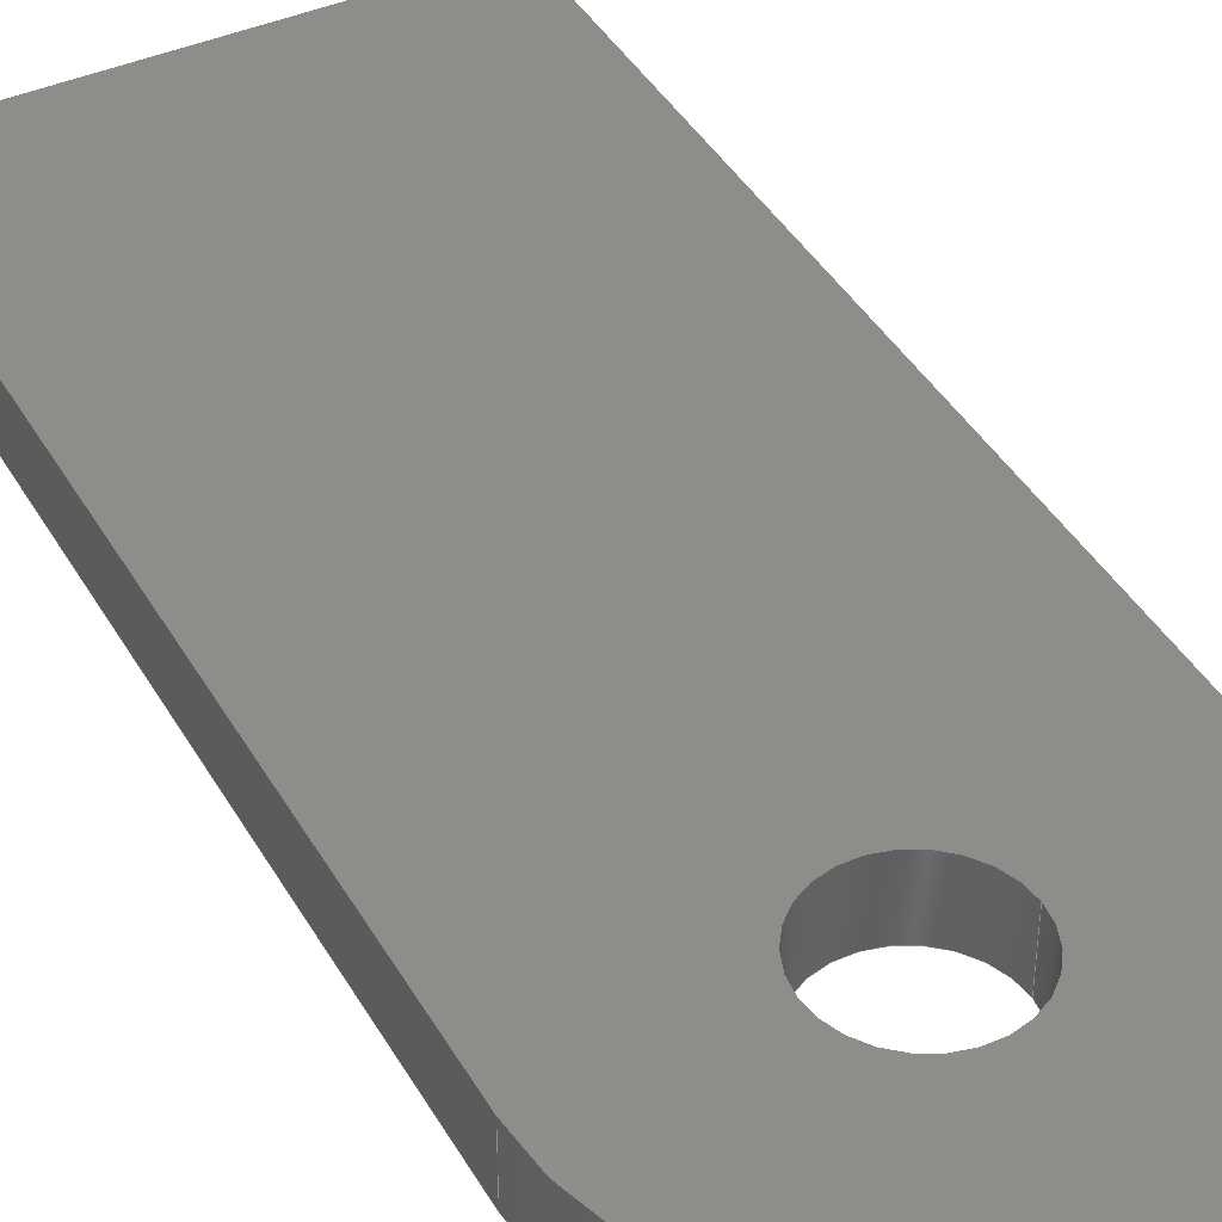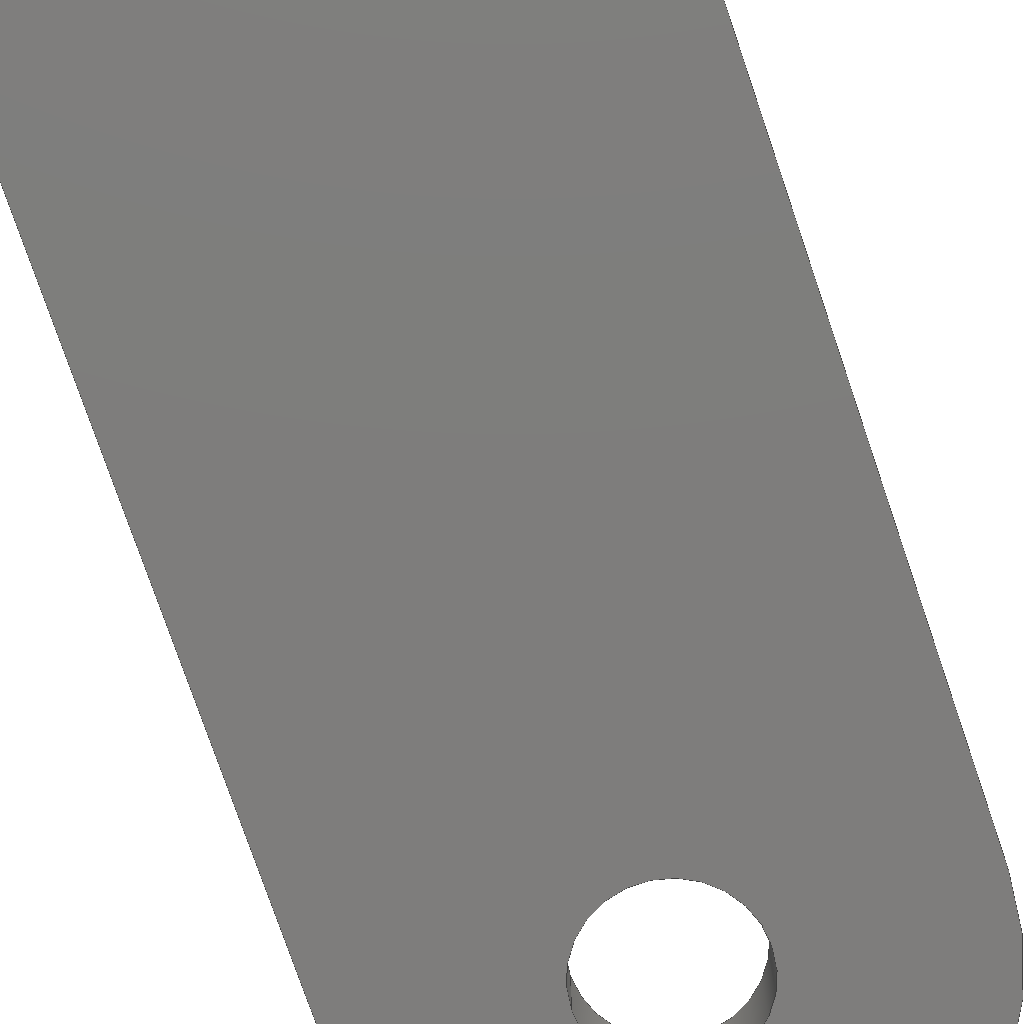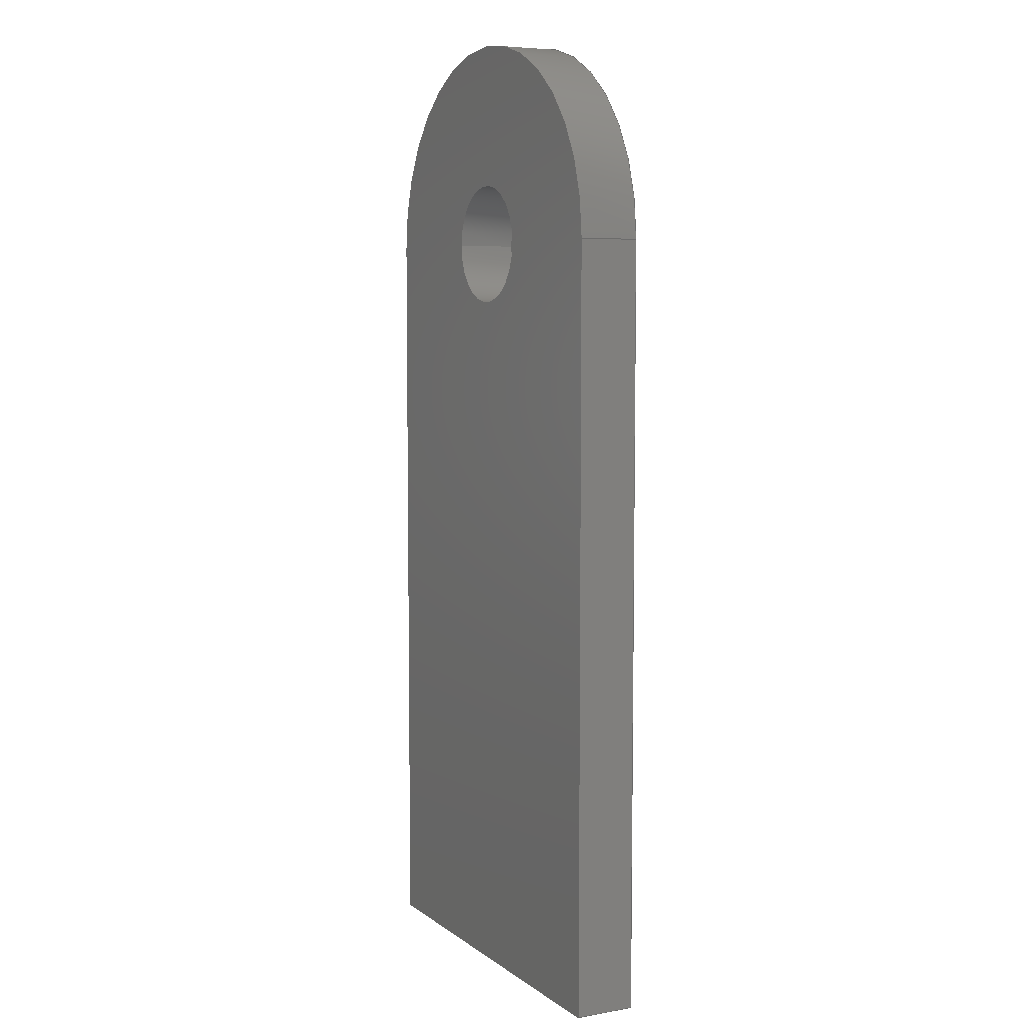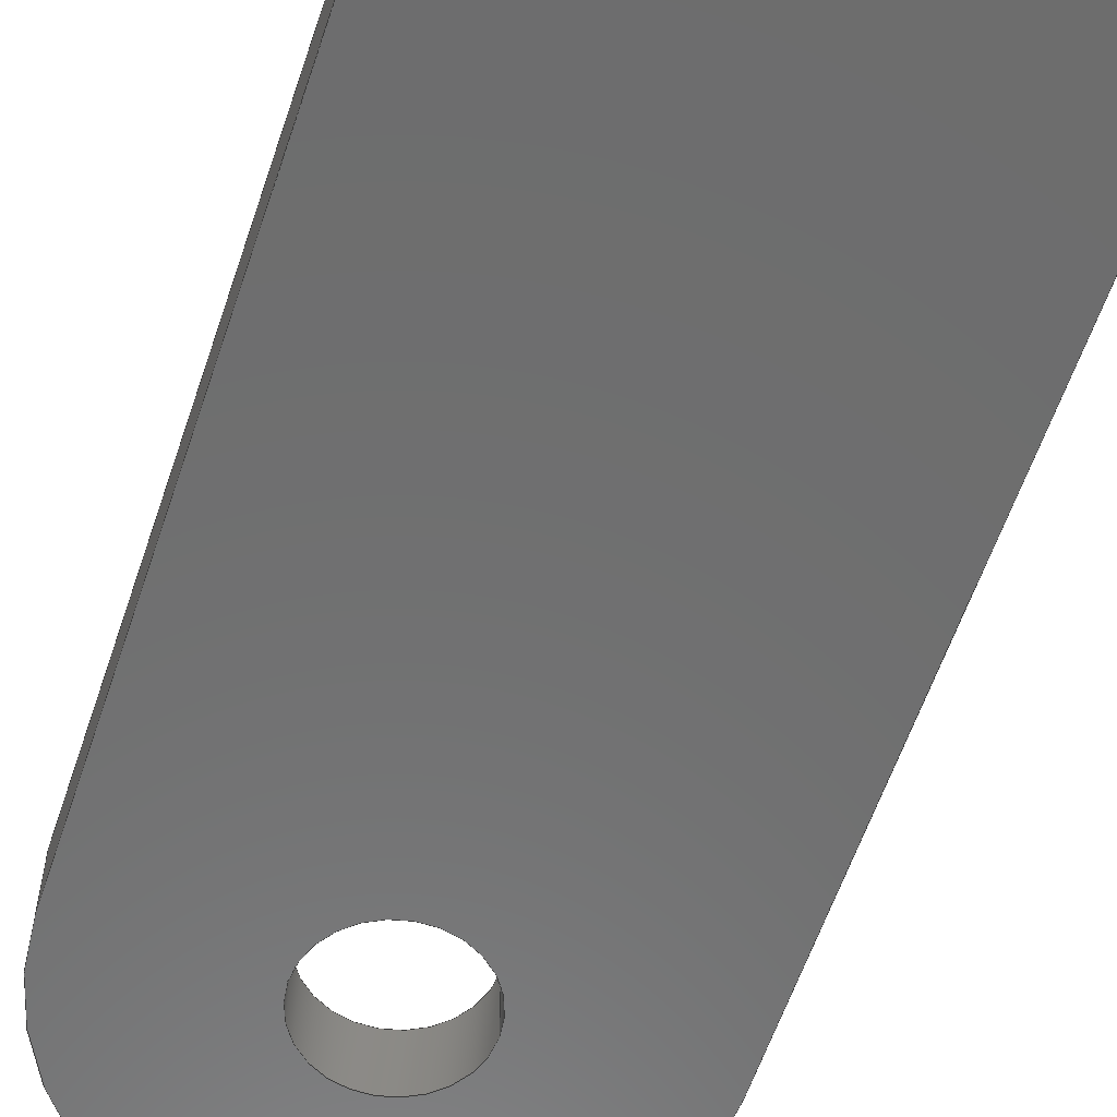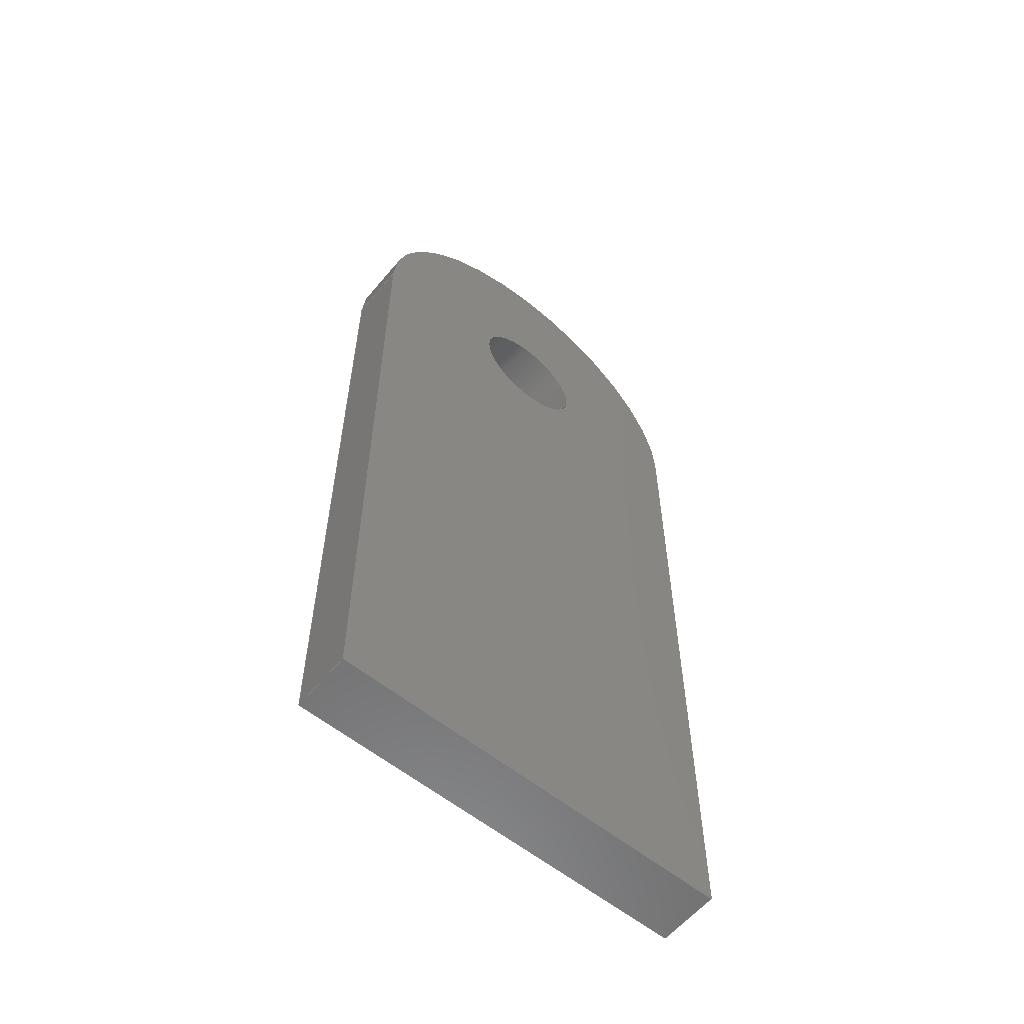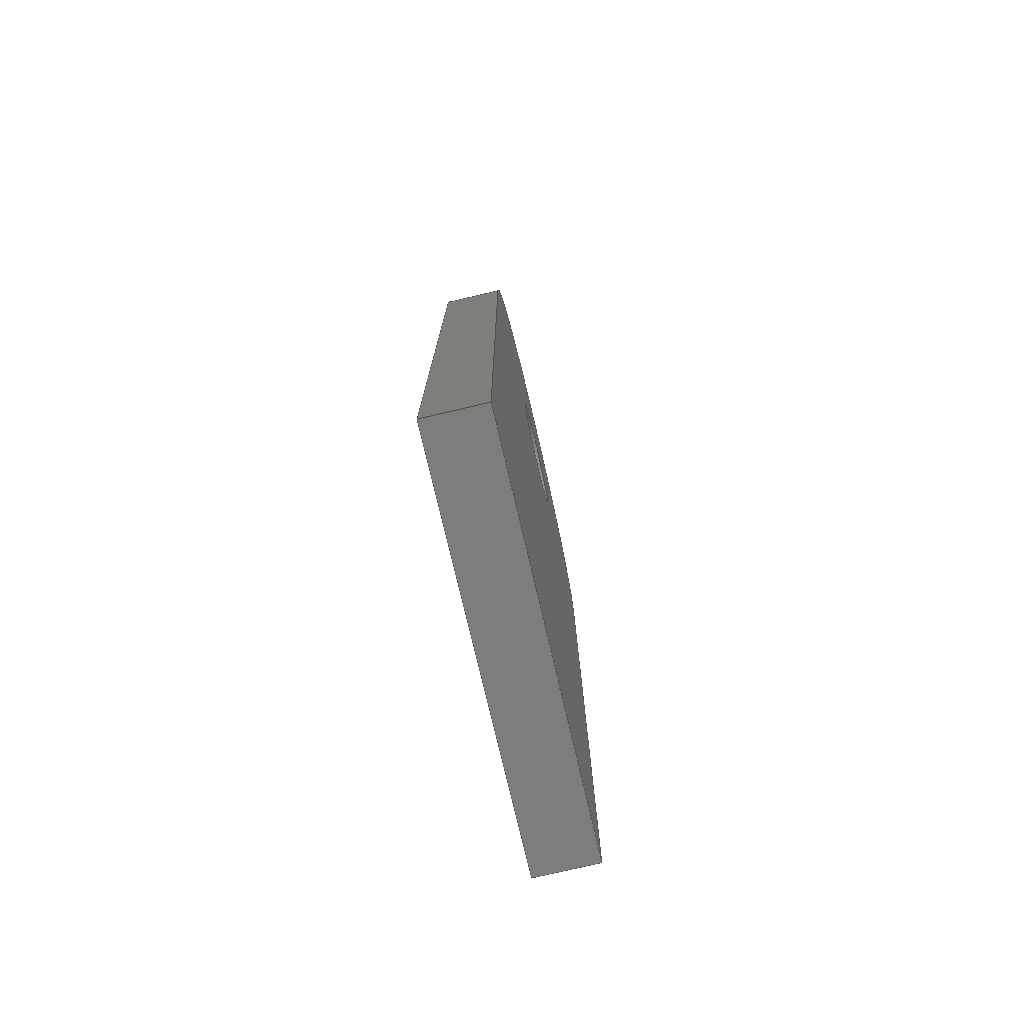
<metadata>
{"format":"iges","ext":"igs","renderer":"f3d","projection":"perspective","resolution":1024,"background":"white","views":[{"elev":41.7,"azim":152.2,"up":"+Z"},{"elev":-77.3,"azim":18.9,"up":"+Z"},{"elev":6.2,"azim":62.7,"up":"+Y"},{"elev":-59.5,"azim":-18.5,"up":"+Z"},{"elev":-59.1,"azim":-39.6,"up":"+Y"},{"elev":-76.8,"azim":103.2,"up":"+Y"}]}
</metadata>
<code>
START RECORD GO HERE.
1H,,1H;,20HCNEXT - IGES PRODUCT,33HBracket_107_cooling system up.igs,44H
IBM CATIA IGES - CATIA Version 5 Release 19 ,27HCATIA Version 5 Release
19 ,32,75,6,75,15,11HEN_0800_C01,1,2,2HMM,1000,1,15H2.018e+07,
0.001,1e+04,8HAurelien,15HDESKTOP-SF2K4A2,11,0,15H2.018e+07,;
     406       1       0       0       0       0       0       000010201
     406       0       0       1      15                               0
     108       2       0       0       0       0       0       001010001
     108       0       0       1       0                               0
     110       3       0       0       0       0       0       001010001
     110       0       0       1       0                               0
     110       4       0       0       0       0       0       001010001
     110       0       0       1       0                               0
     110       5       0       0       0       0       0       001010001
     110       0       0       1       0                               0
     110       6       0       0       0       0       0       001010001
     110       0       0       1       0                               0
     102       7       0       0       0       0       0       001010001
     102       0       0       1       0                               0
     142       8       0       0       0       0       0       001010001
     142       0       0       1       0                               0
     144       9       0       0   10000       0       0       000000000
     144       0       0       1       0                               0
     110      10       0       0       0       0       0       001010001
     110       0       0       1       0                               0
     110      11       0       0       0       0       0       001010001
     110       0       0       1       0                               0
     120      12       0       0       0       0       0       001010001
     120       0       0       1       0                               0
     124      13       0       0       0       0       0       001020201
     124       0       0       2       0                               0
     100      15       0       0       0       0      25       001010001
     100       0       0       1       0                               0
     110      16       0       0       0       0       0       001010001
     110       0       0       1       0                               0
     124      17       0       0       0       0       0       001020201
     124       0       0       2       0                               0
     100      19       0       0       0       0      31       001010001
     100       0       0       1       0                               0
     110      20       0       0       0       0       0       001010001
     110       0       0       1       0                               0
     102      21       0       0       0       0       0       001010001
     102       0       0       1       0                               0
     142      22       0       0       0       0       0       001010001
     142       0       0       1       0                               0
     144      23       0       0   10000       0       0       000000000
     144       0       0       1       0                               0
     108      24       0       0       0       0       0       001010001
     108       0       0       1       0                               0
     110      25       0       0       0       0       0       001010001
     110       0       0       1       0                               0
     110      26       0       0       0       0       0       001010001
     110       0       0       1       0                               0
     110      27       0       0       0       0       0       001010001
     110       0       0       1       0                               0
     110      28       0       0       0       0       0       001010001
     110       0       0       1       0                               0
     102      29       0       0       0       0       0       001010001
     102       0       0       1       0                               0
     142      30       0       0       0       0       0       001010001
     142       0       0       1       0                               0
     144      31       0       0   10000       0       0       000000000
     144       0       0       1       0                               0
     108      32       0       0       0       0       0       001010001
     108       0       0       1       0                               0
     110      33       0       0       0       0       0       001010001
     110       0       0       1       0                               0
     110      34       0       0       0       0       0       001010001
     110       0       0       1       0                               0
     110      35       0       0       0       0       0       001010001
     110       0       0       1       0                               0
     110      36       0       0       0       0       0       001010001
     110       0       0       1       0                               0
     102      37       0       0       0       0       0       001010001
     102       0       0       1       0                               0
     142      38       0       0       0       0       0       001010001
     142       0       0       1       0                               0
     144      39       0       0   10000       0       0       000000000
     144       0       0       1       0                               0
     110      40       0       0       0       0       0       001010001
     110       0       0       1       0                               0
     110      41       0       0       0       0       0       001010001
     110       0       0       1       0                               0
     120      42       0       0       0       0       0       001010001
     120       0       0       1       0                               0
     110      43       0       0       0       0       0       001010001
     110       0       0       1       0                               0
     124      44       0       0       0       0       0       001020201
     124       0       0       2       0                               0
     100      46       0       0       0       0      83       001010001
     100       0       0       1       0                               0
     110      47       0       0       0       0       0       001010001
     110       0       0       1       0                               0
     124      48       0       0       0       0       0       001020201
     124       0       0       1       0                               0
     100      49       0       0       0       0      89       001010001
     100       0       0       1       0                               0
     102      50       0       0       0       0       0       001010001
     102       0       0       1       0                               0
     142      51       0       0       0       0       0       001010001
     142       0       0       1       0                               0
     144      52       0       0   10000       0       0       000000000
     144       0       0       1       0                               0
     110      53       0       0       0       0       0       001010001
     110       0       0       1       0                               0
     110      54       0       0       0       0       0       001010001
     110       0       0       1       0                               0
     120      55       0       0       0       0       0       001010001
     120       0       0       1       0                               0
     110      56       0       0       0       0       0       001010001
     110       0       0       1       0                               0
     124      57       0       0       0       0       0       001020201
     124       0       0       1       0                               0
     100      58       0       0       0       0     107       001010001
     100       0       0       1       0                               0
     110      59       0       0       0       0       0       001010001
     110       0       0       1       0                               0
     124      60       0       0       0       0       0       001020201
     124       0       0       2       0                               0
     100      62       0       0       0       0     113       001010001
     100       0       0       1       0                               0
     102      63       0       0       0       0       0       001010001
     102       0       0       1       0                               0
     142      64       0       0       0       0       0       001010001
     142       0       0       1       0                               0
     144      65       0       0   10000       0       0       000000000
     144       0       0       1       0                               0
     108      66       0       0       0       0       0       001010001
     108       0       0       1       0                               0
     110      67       0       0       0       0       0       001010001
     110       0       0       1       0                               0
     124      68       0       0       0       0       0       001020201
     124       0       0       2       0                               0
     100      70       0       0       0       0     127       001010001
     100       0       0       1       0                               0
     110      71       0       0       0       0       0       001010001
     110       0       0       1       0                               0
     110      72       0       0       0       0       0       001010001
     110       0       0       1       0                               0
     102      73       0       0       0       0       0       001010001
     102       0       0       1       0                               0
     142      74       0       0       0       0       0       001010001
     142       0       0       1       0                               0
     124      75       0       0       0       0       0       001020201
     124       0       0       1       0                               0
     100      76       0       0       0       0     139       001010001
     100       0       0       1       0                               0
     124      77       0       0       0       0       0       001020201
     124       0       0       2       0                               0
     100      79       0       0       0       0     143       001010001
     100       0       0       1       0                               0
     102      80       0       0       0       0       0       001010001
     102       0       0       1       0                               0
     142      81       0       0       0       0       0       001010001
     142       0       0       1       0                               0
     144      82       0       0   10000       0       0       000000000
     144       0       0       1       0                               0
     108      83       0       0       0       0       0       001010001
     108       0       0       1       0                               0
     110      84       0       0       0       0       0       001010001
     110       0       0       1       0                               0
     110      85       0       0       0       0       0       001010001
     110       0       0       1       0                               0
     124      86       0       0       0       0       0       001020201
     124       0       0       2       0                               0
     100      88       0       0       0       0     159       001010001
     100       0       0       1       0                               0
     110      89       0       0       0       0       0       001010001
     110       0       0       1       0                               0
     102      90       0       0       0       0       0       001010001
     102       0       0       1       0                               0
     142      91       0       0       0       0       0       001010001
     142       0       0       1       0                               0
     124      92       0       0       0       0       0       001020201
     124       0       0       1       0                               0
     100      93       0       0       0       0     169       001010001
     100       0       0       1       0                               0
     124      94       0       0       0       0       0       001020201
     124       0       0       2       0                               0
     100      96       0       0       0       0     173       001010001
     100       0       0       1       0                               0
     102      97       0       0       0       0       0       001010001
     102       0       0       1       0                               0
     142      98       0       0       0       0       0       001010001
     142       0       0       1       0                               0
     144      99       0       0   10000       0       0       000000000
     144       0       0       1       0                               0
     406     100       0       0       0       0       0       000010201
     406       0       0       1      15                               0
     124     101       0       0       0       0       0       001020201
     124       0       0       1       0                               0
     100     102       0       0       0       0     185       001010001
     100       0       8       1       0                               0
     124     103       0       0       0       0       0       001020201
     124       0       0       2       0                               0
     100     105       0       0       0       0     189       001010001
     100       0       8       1       0                               0
     102     106       0       0   10000       0       0       000000000
     102       0       8       1       0                               0
     110     107       0       0       0       0       0       001010001
     110       0       8       1       0                               0
     124     108       0       0       0       0       0       001020201
     124       0       0       2       0                               0
     100     110       0       0       0       0     197       001010001
     100       0       8       1       0                               0
     110     111       0       0       0       0       0       001010001
     110       0       8       1       0                               0
     110     112       0       0       0       0       0       001010001
     110       0       8       1       0                               0
     102     113       0       0   10000       0       0       000000000
     102       0       8       1       0                               0
406,1,15HCorps principal,0,0;                                          1
108,1,0,0,10,0,10,-38,0,1,0,0;                         3
110,10,-38,3,10,-7.105e-15,3,0,0;                     5
110,10,-7.105e-15,3,10,-7.105e-15,0,0,0;         7
110,10,-7.105e-15,0,10,-38,0,0,0;                     9
110,10,-38,0,10,-38,3,0,0;                                11
102,4,5,7,9,11,0,0;                                                   13
142,0,3,0,13,2,0,0;                                                   15
144,3,1,0,15,0,1,1;                                                   17
110,0,0,1.5,0,0,2.5,0,0;                                      19
110,10,0,0,10,0,3,0,0;                                    21
120,19,21,0,6.283,0,0;                                        23
124,1,7.105e-16,0,0,-7.105e-16,1,0,0,       25
0,0,1,3,0,0;                                                  25
100,0,0,0,10,0,-10,-5.881e-15,0,0;                 27
110,-10,1.225e-15,3,-10,1.225e-15,0,0,0;        29
124,-1,1.225e-16,0,0,1.225e-16,1,0,0,       31
0,0,-1,0,0,0;                                                 31
100,0,0,0,10,0,-10,-5.881e-15,0,0;                 33
110,10,-7.105e-15,0,10,-7.105e-15,3,0,0;        35
102,4,27,29,33,35,0,0;                                                37
142,0,23,0,37,2,0,0;                                                  39
144,23,1,0,39,0,1,1;                                                  41
108,1,0,0,-10,0,-10,-38,0,1,0,0;                      43
110,-10,1.225e-15,3,-10,-38,3,0,0;                   45
110,-10,-38,3,-10,-38,0,0,0;                              47
110,-10,-38,0,-10,1.225e-15,0,0,0;                   49
110,-10,1.225e-15,0,-10,1.225e-15,3,0,0;        51
102,4,45,47,49,51,0,0;                                                53
142,0,43,0,53,2,0,0;                                                  55
144,43,1,0,55,0,1,1;                                                  57
108,0,1,0,-38,0,10,-38,0,1,0,0;                       59
110,-10,-38,3,10,-38,3,0,0;                               61
110,10,-38,3,10,-38,0,0,0;                                63
110,10,-38,0,-10,-38,0,0,0;                               65
110,-10,-38,0,-10,-38,3,0,0;                              67
102,4,61,63,65,67,0,0;                                                69
142,0,59,0,69,2,0,0;                                                  71
144,59,1,0,71,0,1,1;                                                  73
110,0,0,1.5,0,0,2.5,0,0;                                      75
110,-3,3.674e-16,0,-3,3.674e-16,3,0,0;          77
120,75,77,0,6.283,0,0;                                        79
110,-3,3.674e-16,3,-3,3.674e-16,0,0,0;          81
124,-1,-1.225e-16,0,0,1.225e-16,-1,0,         83
0,0,0,1,0,0,0;                                              83
100,0,0,0,3,0,-3,-3.674e-16,0,0;                   85
110,3,0,0,3,0,3,0,0;                                      87
124,1,0,0,0,0,-1,0,0,0,0,-1,3,0,0;            89
100,0,0,0,3,0,-3,-3.674e-16,0,0;                   91
102,4,81,85,87,91,0,0;                                                93
142,0,79,0,93,2,0,0;                                                  95
144,79,1,0,95,0,1,1;                                                  97
110,0,0,1.5,0,0,2.5,0,0;                                      99
110,3,0,0,3,0,3,0,0;                                     101
120,99,101,0,6.283,0,0;                                      103
110,3,0,3,3,0,0,0,0;                                     105
124,1,0,0,0,0,1,0,0,0,0,1,0,0,0;             107
100,0,0,0,3,0,-3,3.674e-16,0,0;                   109
110,-3,3.674e-16,0,-3,3.674e-16,3,0,0;         111
124,-1,1.225e-16,0,0,1.225e-16,1,0,0,      113
0,0,-1,3,0,0;                                                113
100,0,0,0,3,0,-3,3.674e-16,0,0;                   115
102,4,105,109,111,115,0,0;                                           117
142,0,103,0,117,2,0,0;                                               119
144,103,1,0,119,0,1,1;                                               121
108,0,0,1,0,0,0,0,0,1,0,0;                           123
110,10,-38,0,10,-7.105e-15,0,0,0;                   125
124,1,7.105e-16,0,0,-7.105e-16,1,0,0,      127
0,0,1,0,0,0;                                                 127
100,0,0,0,10,0,-10,-5.881e-15,0,0;                129
110,-10,1.225e-15,0,-10,-38,0,0,0;                  131
110,-10,-38,0,10,-38,0,0,0;                              133
102,4,125,129,131,133,0,0;                                           135
142,0,123,0,135,2,0,0;                                               137
124,1,0,0,0,0,-1,0,0,0,0,-1,0,0,0;           139
100,0,0,0,3,0,-3,-3.674e-16,0,0;                  141
124,-1,1.225e-16,0,0,1.225e-16,1,0,0,      143
0,0,-1,0,0,0;                                                143
100,0,0,0,3,0,-3,3.674e-16,0,0;                   145
102,2,141,145,0,0;                                                   147
142,0,123,0,147,2,0,0;                                               149
144,123,1,1,137,149,0,1,1;                                           151
108,0,0,1,3,0,0,0,3,1,0,0;                           153
110,10,-38,3,-10,-38,3,0,0;                              155
110,-10,-38,3,-10,1.225e-15,3,0,0;                  157
124,-1,1.225e-16,0,0,1.225e-16,1,0,0,      159
0,0,-1,3,0,0;                                                159
100,0,0,0,10,0,-10,-5.881e-15,0,0;                161
110,10,-7.105e-15,3,10,-38,3,0,0;                   163
102,4,155,157,161,163,0,0;                                           165
142,0,153,0,165,2,0,0;                                               167
124,1,0,0,0,0,1,0,0,0,0,1,3,0,0;             169
100,0,0,0,3,0,-3,3.674e-16,0,0;                   171
124,-1,-1.225e-16,0,0,1.225e-16,-1,0,        173
0,0,0,1,3,0,0;                                             173
100,0,0,0,3,0,-3,-3.674e-16,0,0;                  175
102,2,171,175,0,0;                                                   177
142,0,153,0,177,2,0,0;                                               179
144,153,1,1,167,179,0,1,1;                                           181
406,1,10HEsquisse0.3,0,0;                                             183
124,1,0,0,0,0,1,0,0,0,0,1,0,0,0;             185
100,0,0,0,3,0,-3,3.674e-16,0,0;                   187
124,-1,-1.225e-16,0,0,1.225e-16,-1,0,        189
0,0,0,1,0,0,0;                                             189
100,0,0,0,3,0,-3,-3.674e-16,0,0;                  191
102,2,187,191,0,1,183;                                               193
110,10,-38,0,10,-7.105e-15,0,0,0;                   195
124,1,7.105e-16,0,0,-7.105e-16,1,0,0,      197
0,0,1,0,0,0;                                                 197
100,0,0,0,10,0,-10,-5.881e-15,0,0;                199
110,-10,1.225e-15,0,-10,-38,0,0,0;                  201
110,-10,-38,0,10,-38,0,0,0;                              203
102,4,195,199,201,203,0,1,183;                                       205
S      1G      4D    206P    113
</code>
